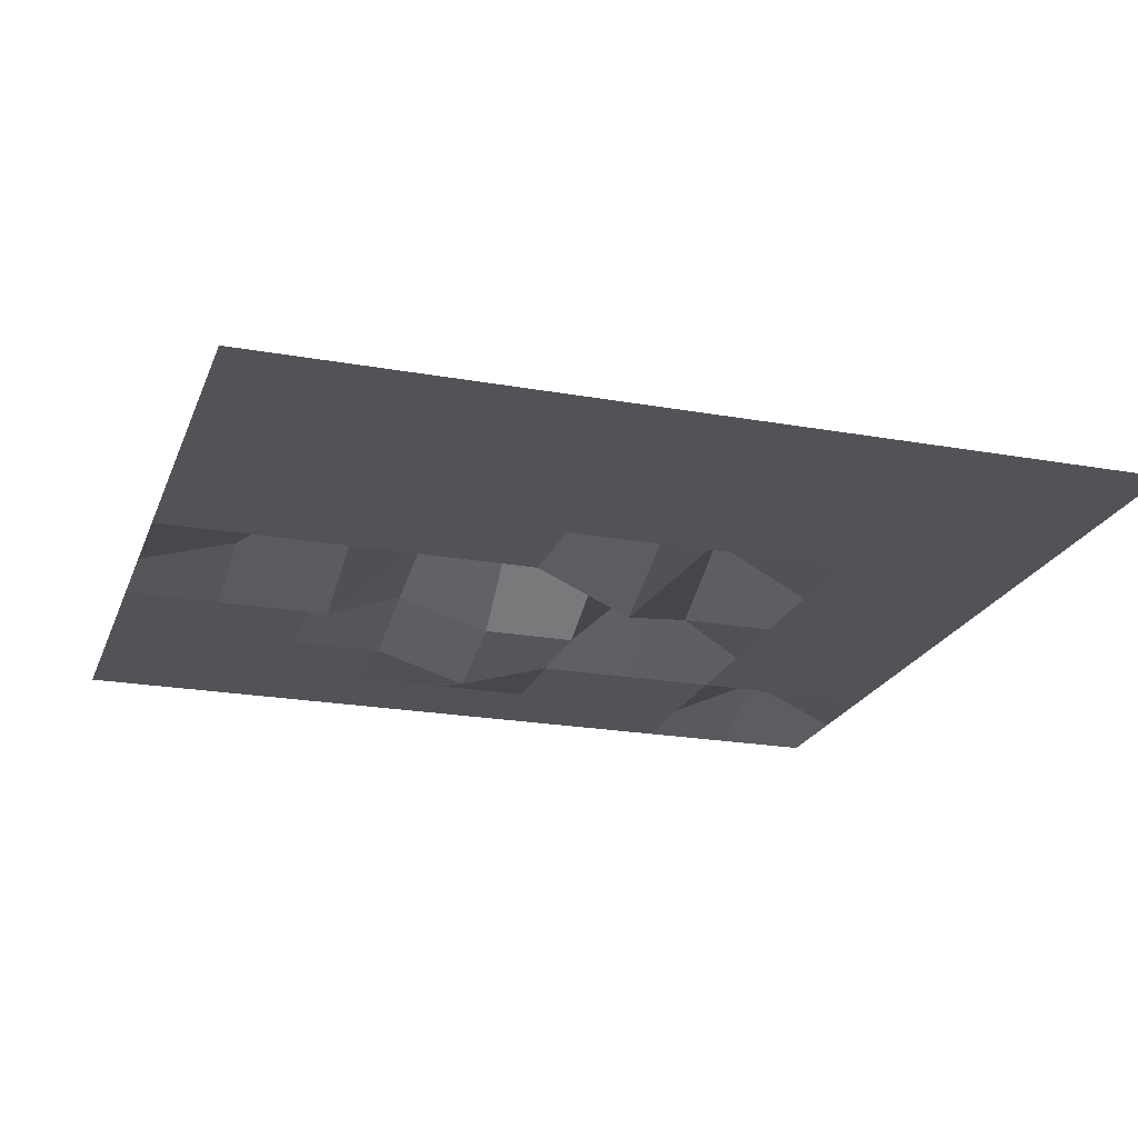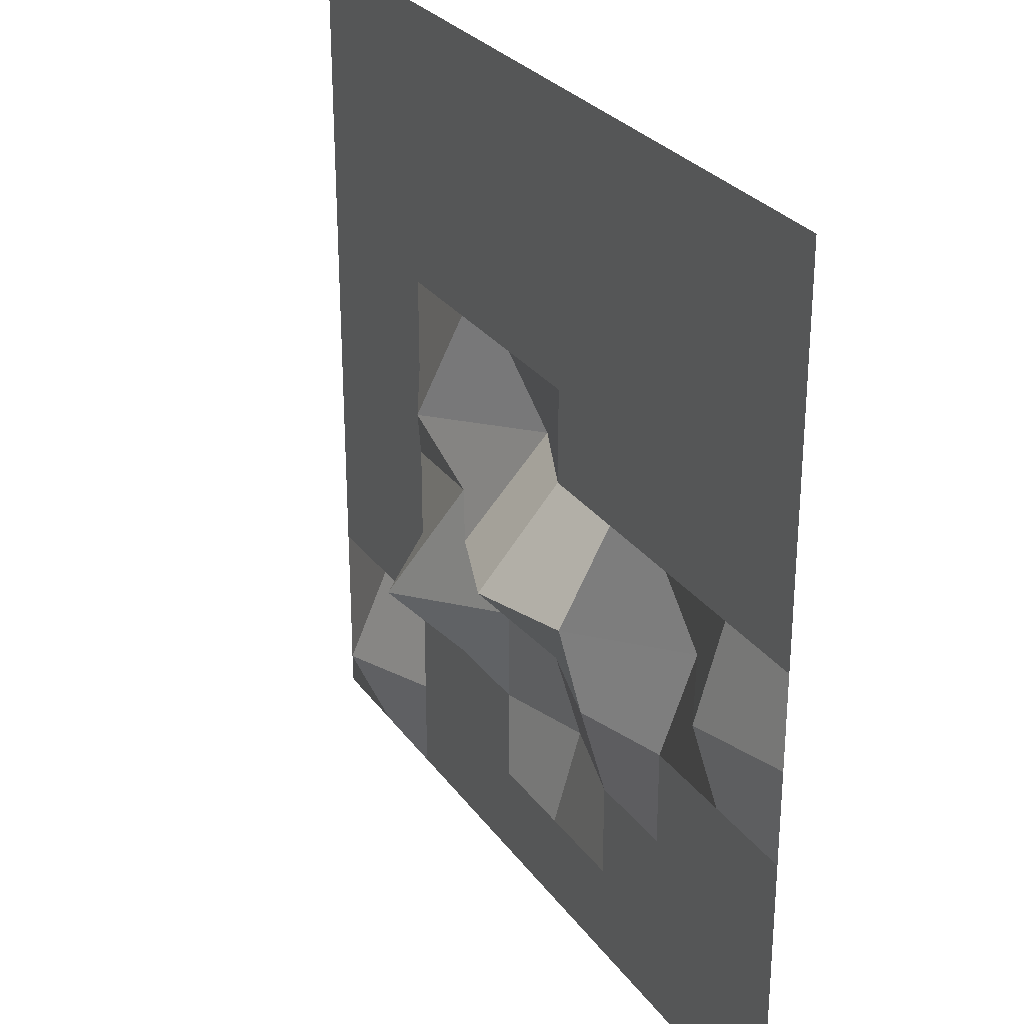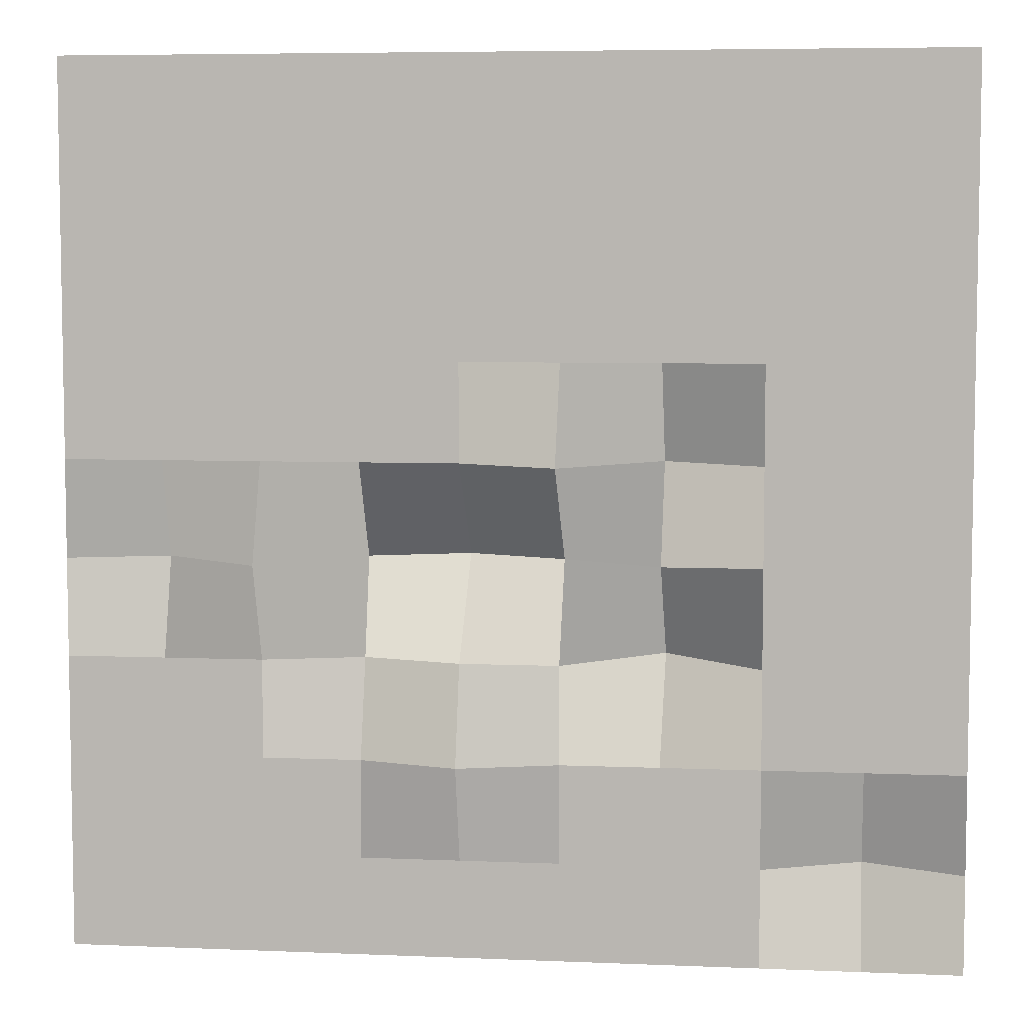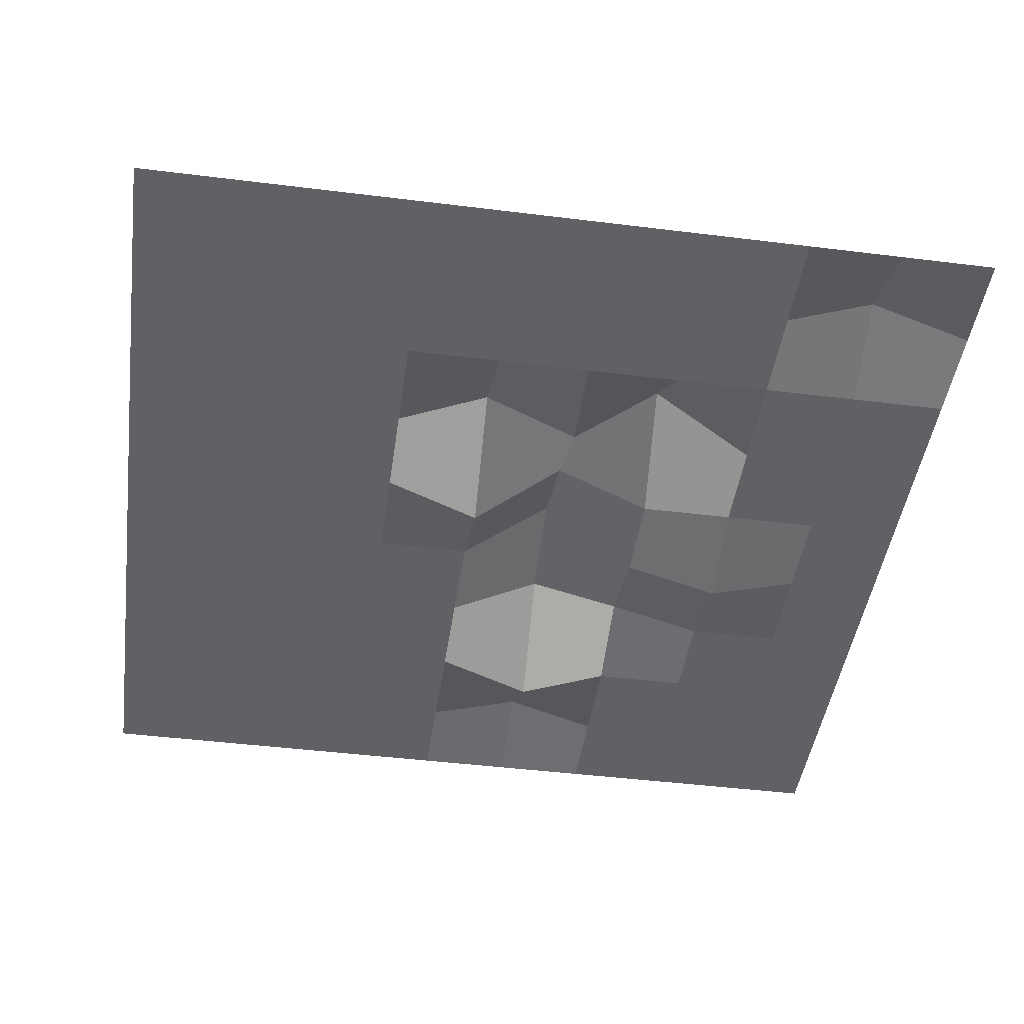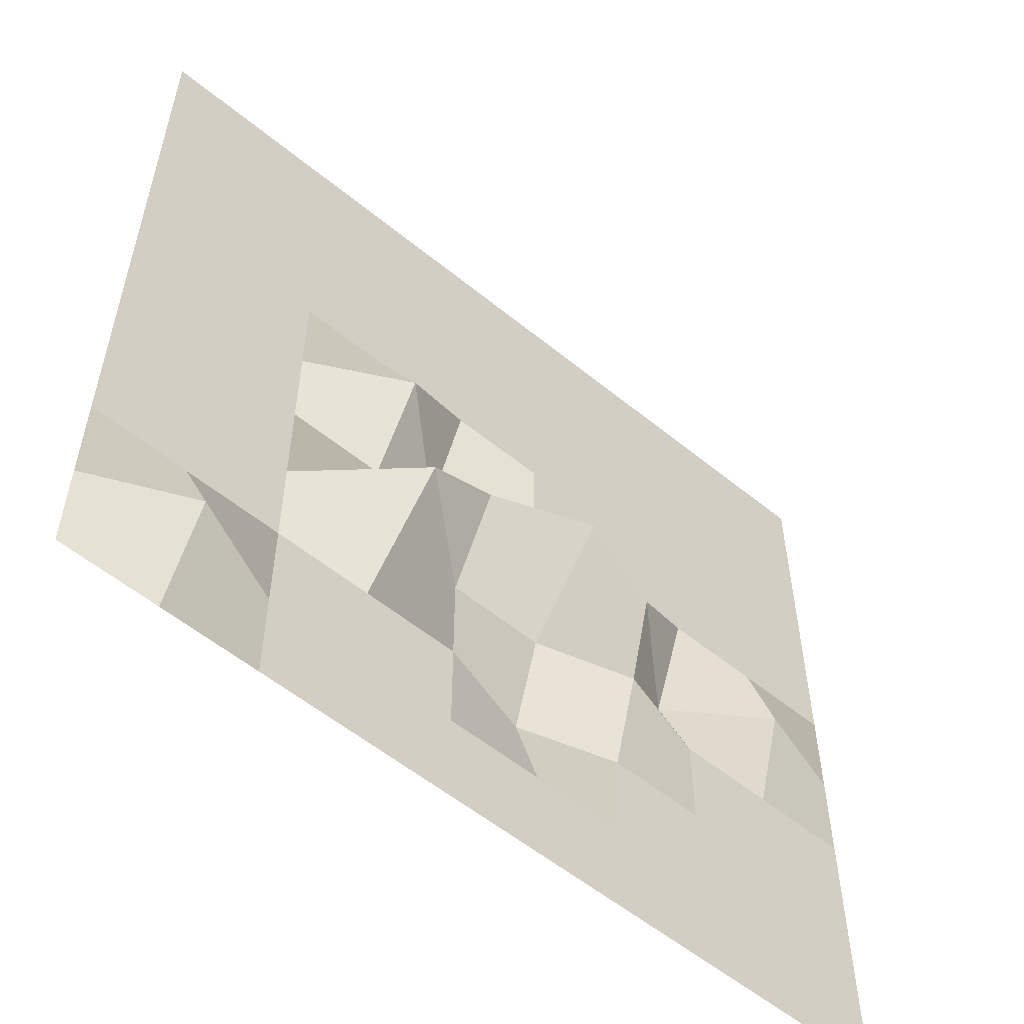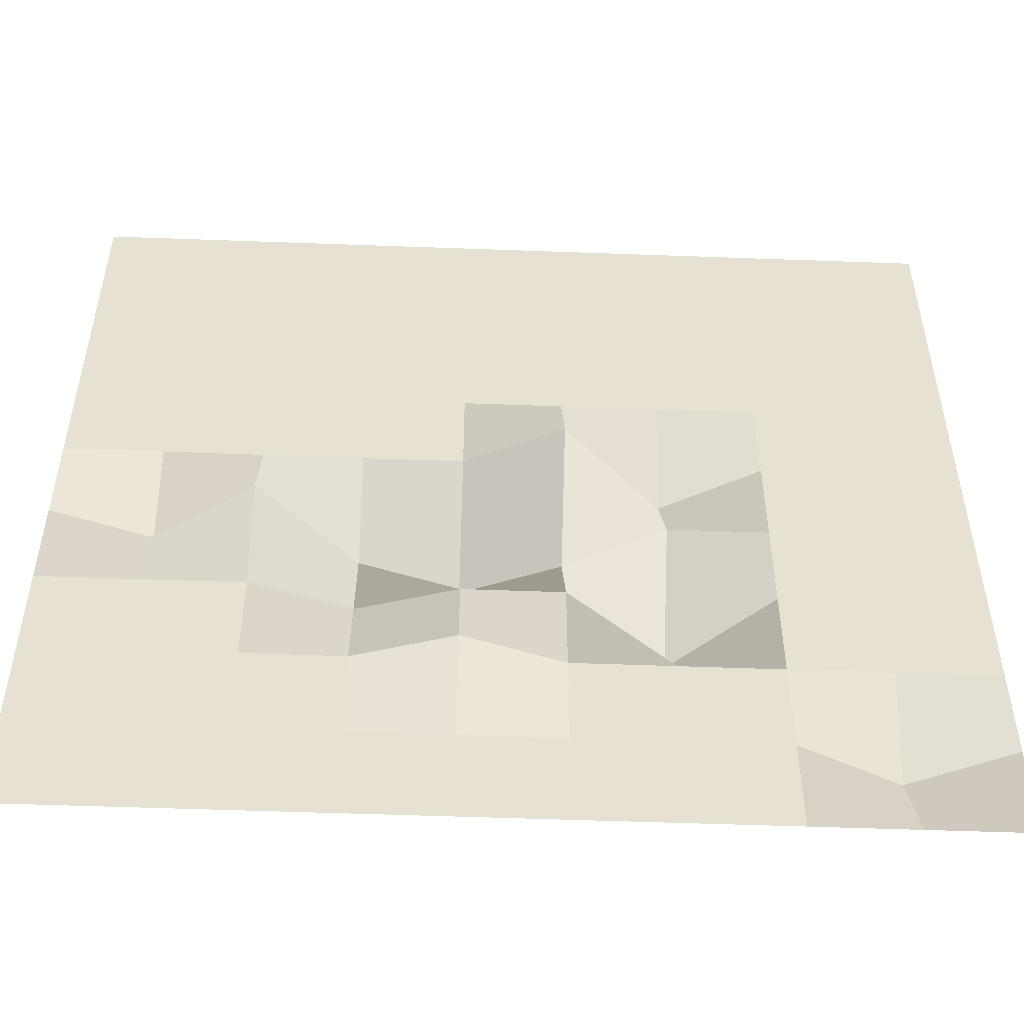
<metadata>
{"format":"obj","ext":"obj","renderer":"f3d","projection":"perspective","resolution":1024,"background":"white","views":[{"elev":-21.8,"azim":-17.5,"up":"+Y"},{"elev":28.2,"azim":-118.5,"up":"+Z"},{"elev":6.3,"azim":7.1,"up":"+Z"},{"elev":-45.7,"azim":81.9,"up":"+Y"},{"elev":-56.3,"azim":139.5,"up":"+Z"},{"elev":-51.9,"azim":-2.3,"up":"+Z"}]}
</metadata>
<code>
o Grid
v -1 0 1
v -0.7778 0 1
v -0.5556 0 1
v -0.3333 0 1
v -0.1111 0 1
v 0.1111 0 1
v 0.3333 0 1
v 0.5556 0 1
v 0.7778 0 1
v 1 0 1
v -1 0 0.7778
v -0.7778 0 0.7778
v -0.5556 0 0.7778
v -0.3333 0 0.7778
v -0.1111 0 0.7778
v 0.1111 0 0.7778
v 0.3333 0 0.7778
v 0.5556 0 0.7778
v 0.7778 0 0.7778
v 1 0 0.7778
v -1 0 0.5556
v -0.7778 0 0.5556
v -0.5556 0 0.5556
v -0.3333 0 0.5556
v -0.1111 0 0.5556
v 0.1111 0 0.5556
v 0.3333 0 0.5556
v 0.5556 0 0.5556
v 0.7778 0 0.5556
v 1 0 0.5556
v -1 0 0.3333
v -0.7778 0 0.3333
v -0.5556 0 0.3333
v -0.3333 0 0.3333
v -0.1111 0 0.3333
v 0.1111 0 0.3333
v 0.3333 0 0.3333
v 0.5556 0 0.3333
v 0.7778 0 0.3333
v 1 0 0.3333
v -1 0 0.1111
v -0.7778 0 0.1111
v -0.5556 0 0.1111
v -0.3333 0 0.1111
v -0.1111 0 0.1111
v 0.1111 -0.09852 0.1111
v 0.3333 0.1169 0.1111
v 0.5556 0 0.1111
v 0.7778 0 0.1111
v 1 0 0.1111
v -1 0 -0.1111
v -0.7778 0.06664 -0.1111
v -0.5556 -0.0851 -0.1111
v -0.3333 0.1208 -0.1111
v -0.1111 0.1968 -0.1111
v 0.1111 0.113 -0.1111
v 0.3333 0 -0.1111
v 0.5556 0 -0.1111
v 0.7778 0 -0.1111
v 1 0 -0.1111
v -1 0 -0.3333
v -0.7778 0 -0.3333
v -0.5556 0 -0.3333
v -0.3333 0.06389 -0.3333
v -0.1111 0 -0.3333
v 0.1111 0 -0.3333
v 0.3333 0.2033 -0.3333
v 0.5556 0 -0.3333
v 0.7778 0 -0.3333
v 1 0 -0.3333
v -1 0 -0.5556
v -0.7778 0 -0.5556
v -0.5556 0 -0.5556
v -0.3333 0 -0.5556
v -0.1111 -0.06551 -0.5556
v 0.1111 0 -0.5556
v 0.3333 0 -0.5556
v 0.5556 0 -0.5556
v 0.7778 0 -0.5556
v 1 0 -0.5556
v -1 0 -0.7778
v -0.7778 0 -0.7778
v -0.5556 0 -0.7778
v -0.3333 0 -0.7778
v -0.1111 0 -0.7778
v 0.1111 0 -0.7778
v 0.3333 0 -0.7778
v 0.5556 0 -0.7778
v 0.7778 0.1005 -0.7778
v 1 0 -0.7778
v -1 0 -1
v -0.7778 0 -1
v -0.5556 0 -1
v -0.3333 0 -1
v -0.1111 0 -1
v 0.1111 0 -1
v 0.3333 0 -1
v 0.5556 0 -1
v 0.7778 0 -1
v 1 0 -1
f 1 2 12 11
f 2 3 13 12
f 3 4 14 13
f 4 5 15 14
f 5 6 16 15
f 6 7 17 16
f 7 8 18 17
f 8 9 19 18
f 9 10 20 19
f 11 12 22 21
f 12 13 23 22
f 13 14 24 23
f 14 15 25 24
f 15 16 26 25
f 16 17 27 26
f 17 18 28 27
f 18 19 29 28
f 19 20 30 29
f 21 22 32 31
f 22 23 33 32
f 23 24 34 33
f 24 25 35 34
f 25 26 36 35
f 26 27 37 36
f 27 28 38 37
f 28 29 39 38
f 29 30 40 39
f 31 32 42 41
f 32 33 43 42
f 33 34 44 43
f 34 35 45 44
f 35 36 46 45
f 36 37 47 46
f 37 38 48 47
f 38 39 49 48
f 39 40 50 49
f 41 42 52 51
f 42 43 53 52
f 43 44 54 53
f 44 45 55 54
f 45 46 56 55
f 46 47 57 56
f 47 48 58 57
f 48 49 59 58
f 49 50 60 59
f 51 52 62 61
f 52 53 63 62
f 53 54 64 63
f 54 55 65 64
f 55 56 66 65
f 56 57 67 66
f 57 58 68 67
f 58 59 69 68
f 59 60 70 69
f 61 62 72 71
f 62 63 73 72
f 63 64 74 73
f 64 65 75 74
f 65 66 76 75
f 66 67 77 76
f 67 68 78 77
f 68 69 79 78
f 69 70 80 79
f 71 72 82 81
f 72 73 83 82
f 73 74 84 83
f 74 75 85 84
f 75 76 86 85
f 76 77 87 86
f 77 78 88 87
f 78 79 89 88
f 79 80 90 89
f 81 82 92 91
f 82 83 93 92
f 83 84 94 93
f 84 85 95 94
f 85 86 96 95
f 86 87 97 96
f 87 88 98 97
f 88 89 99 98
f 89 90 100 99

</code>
